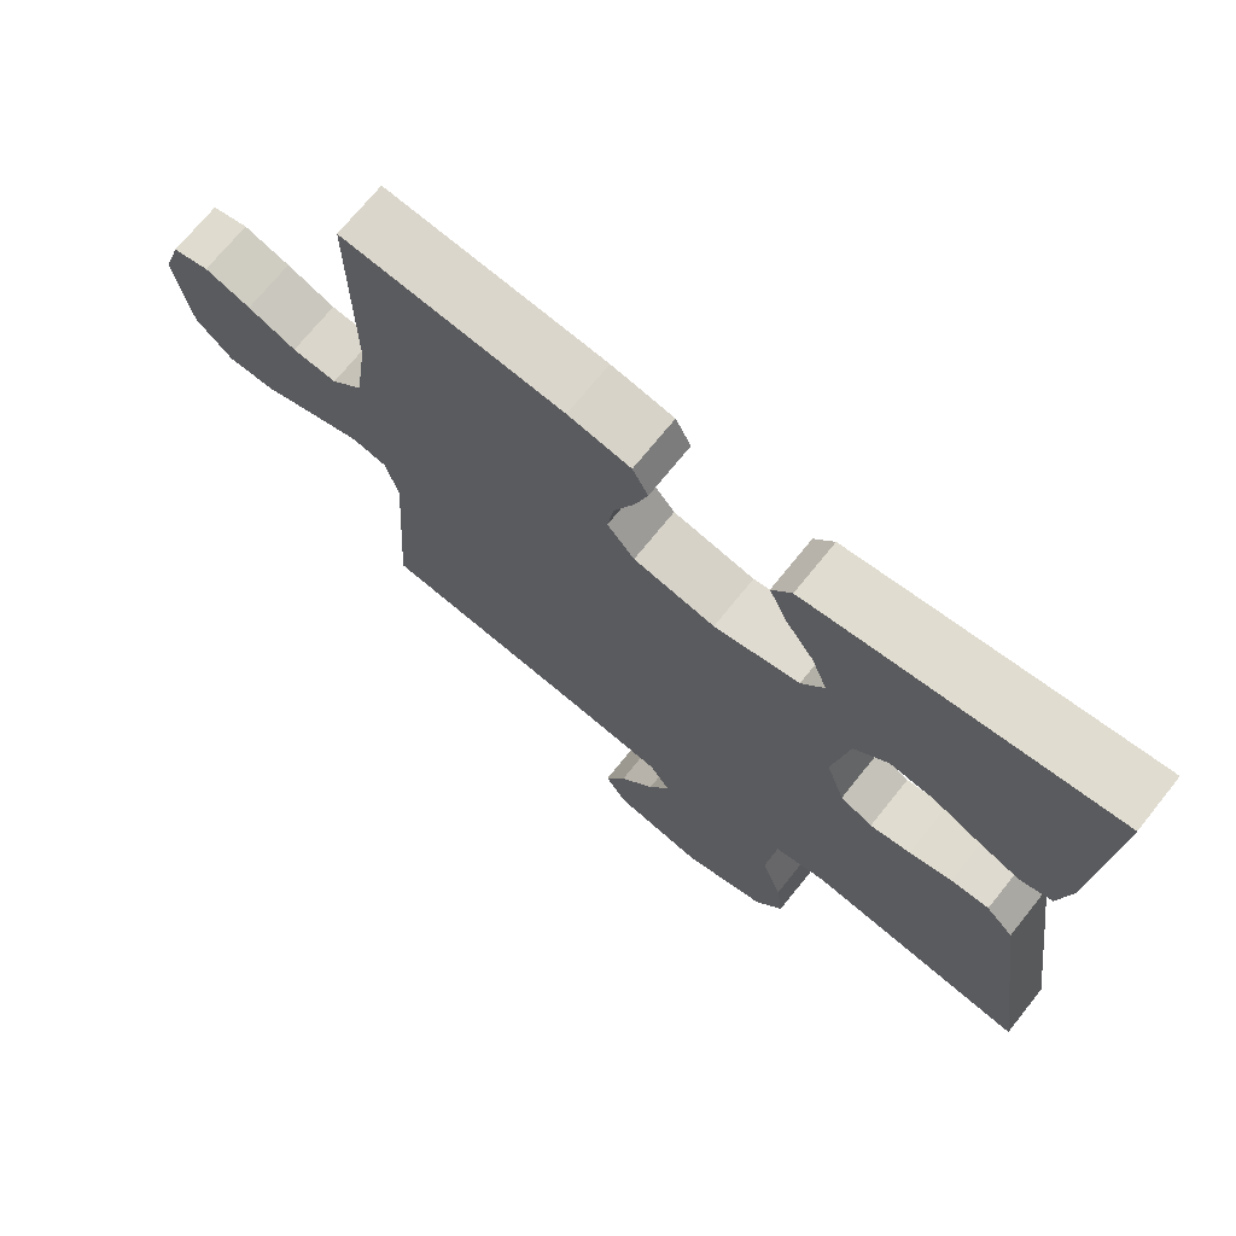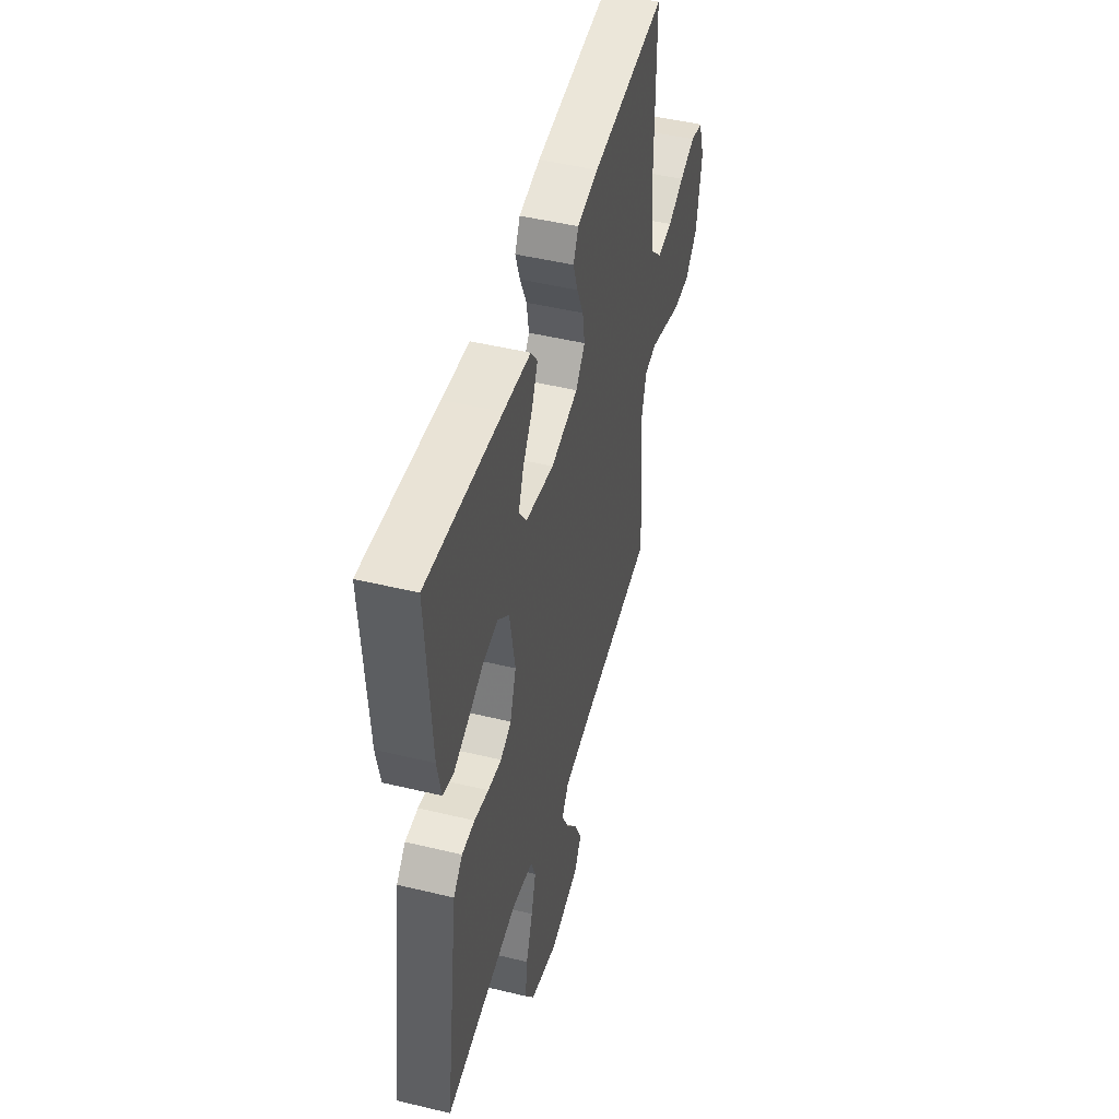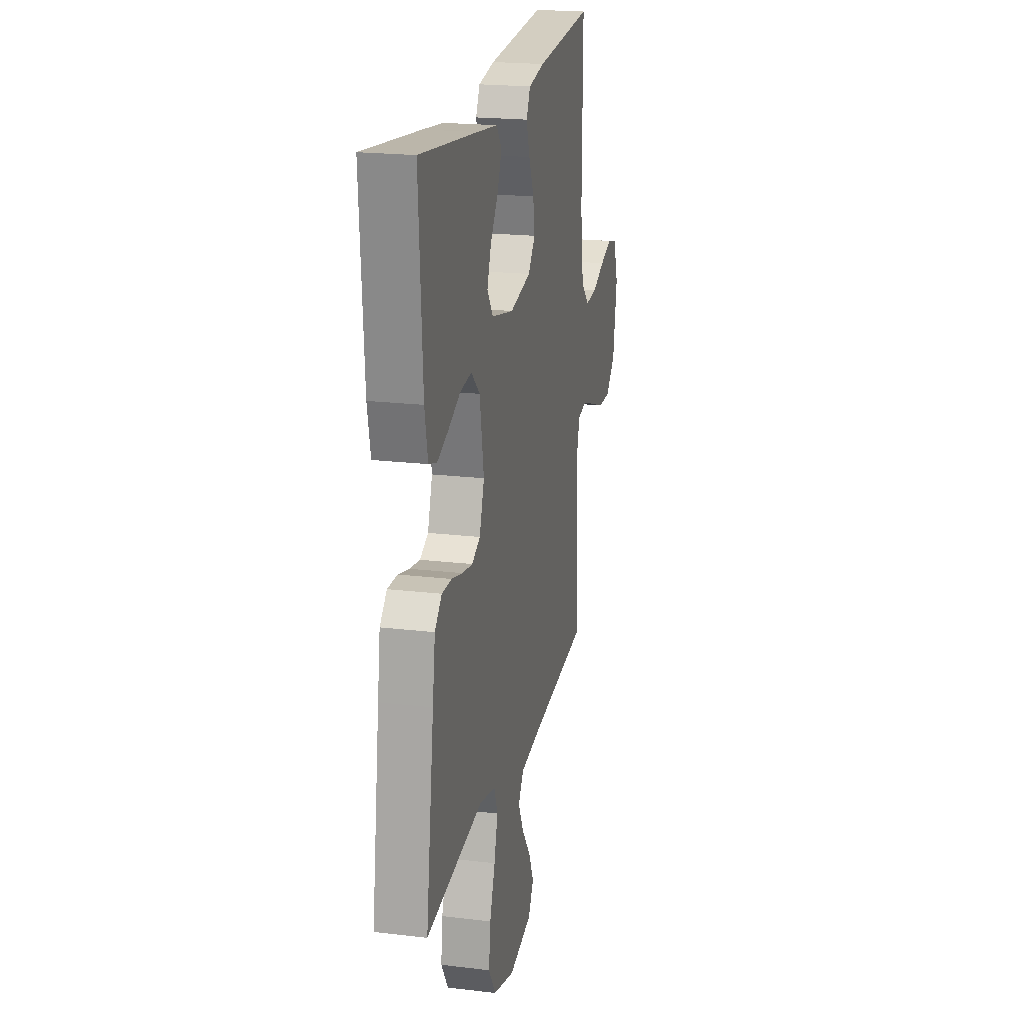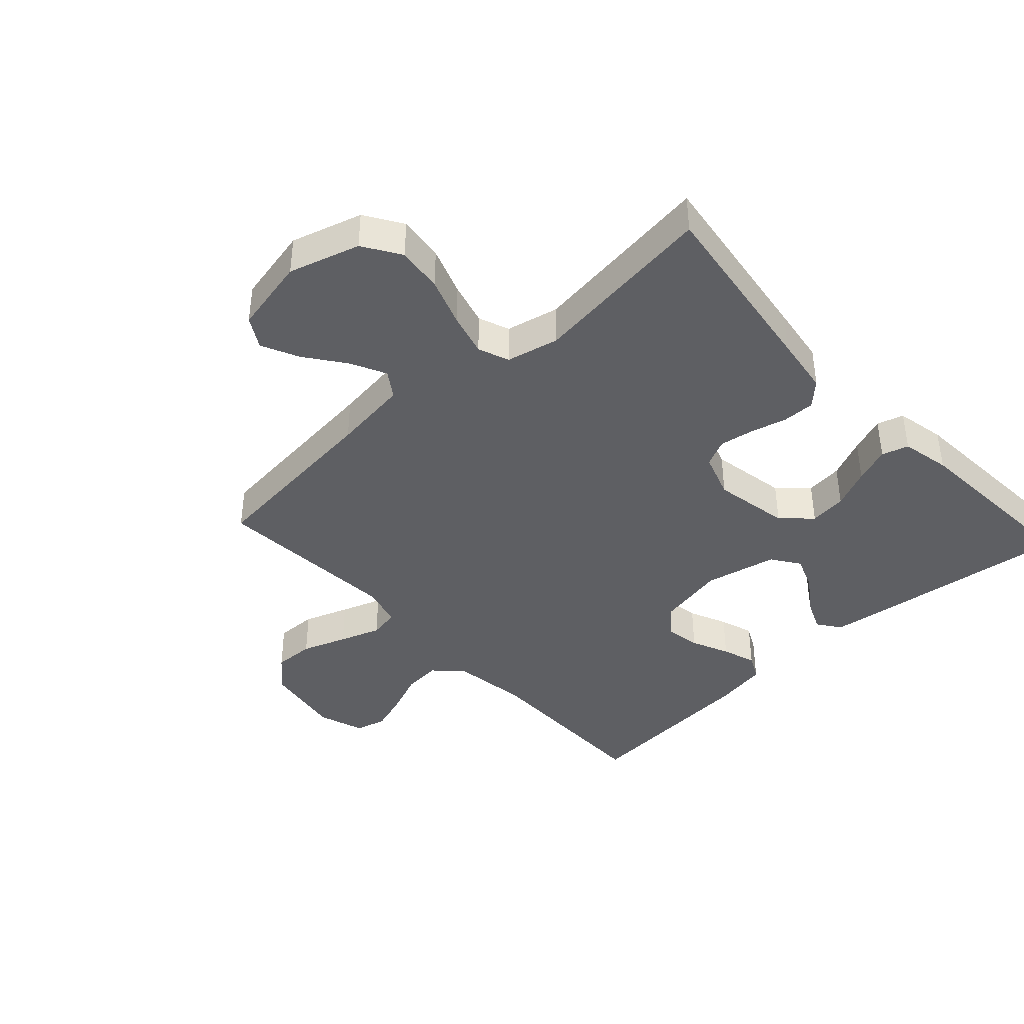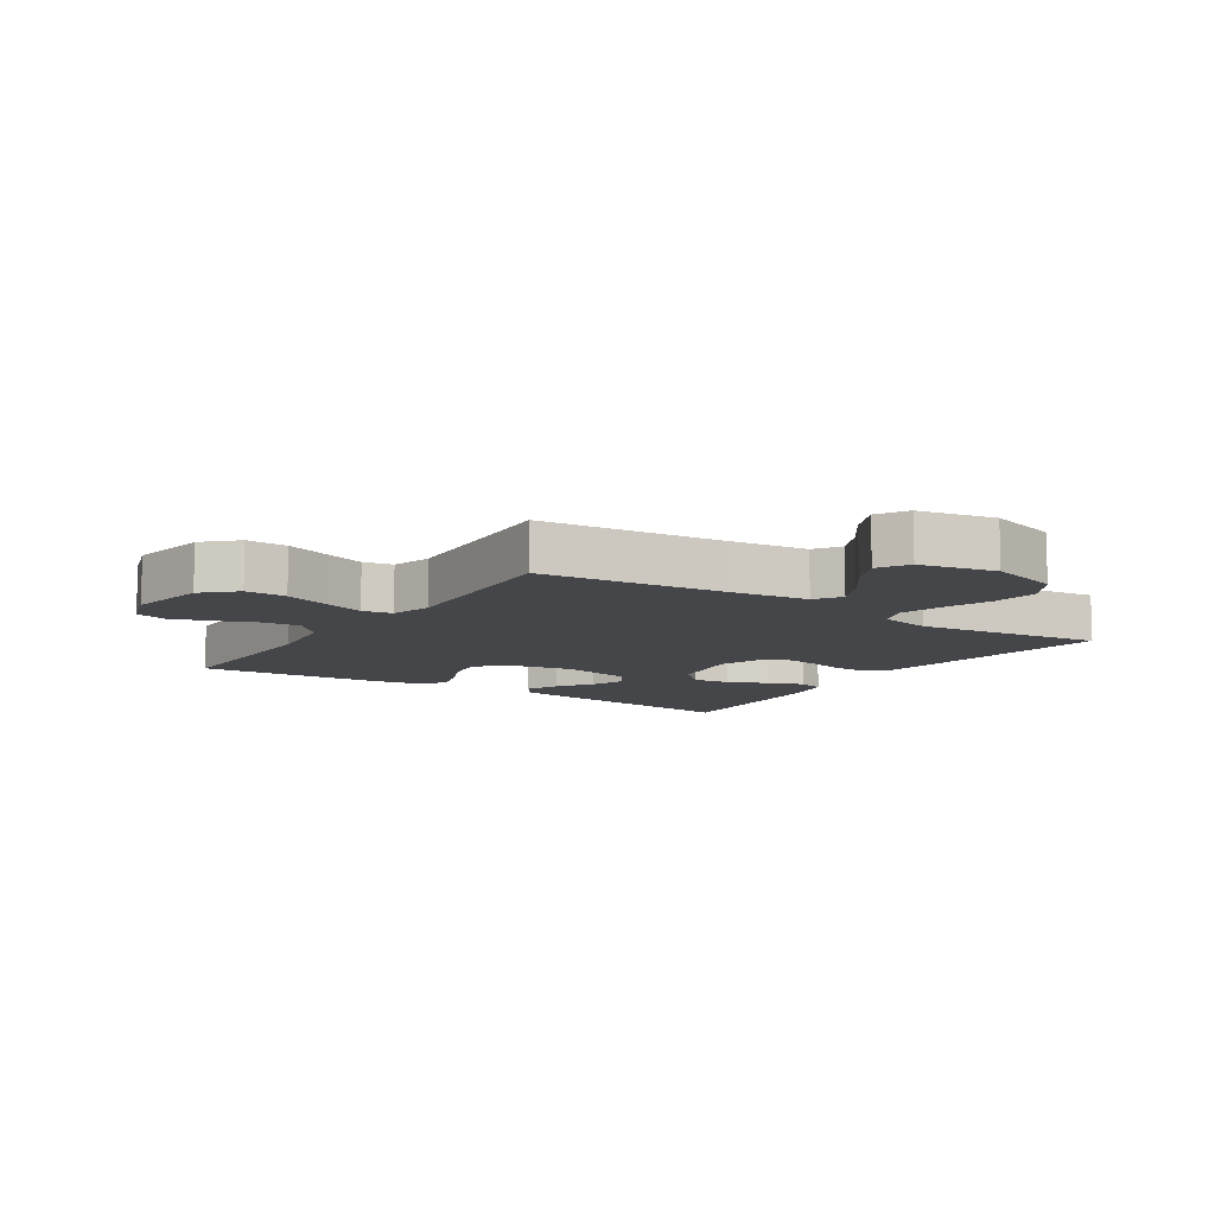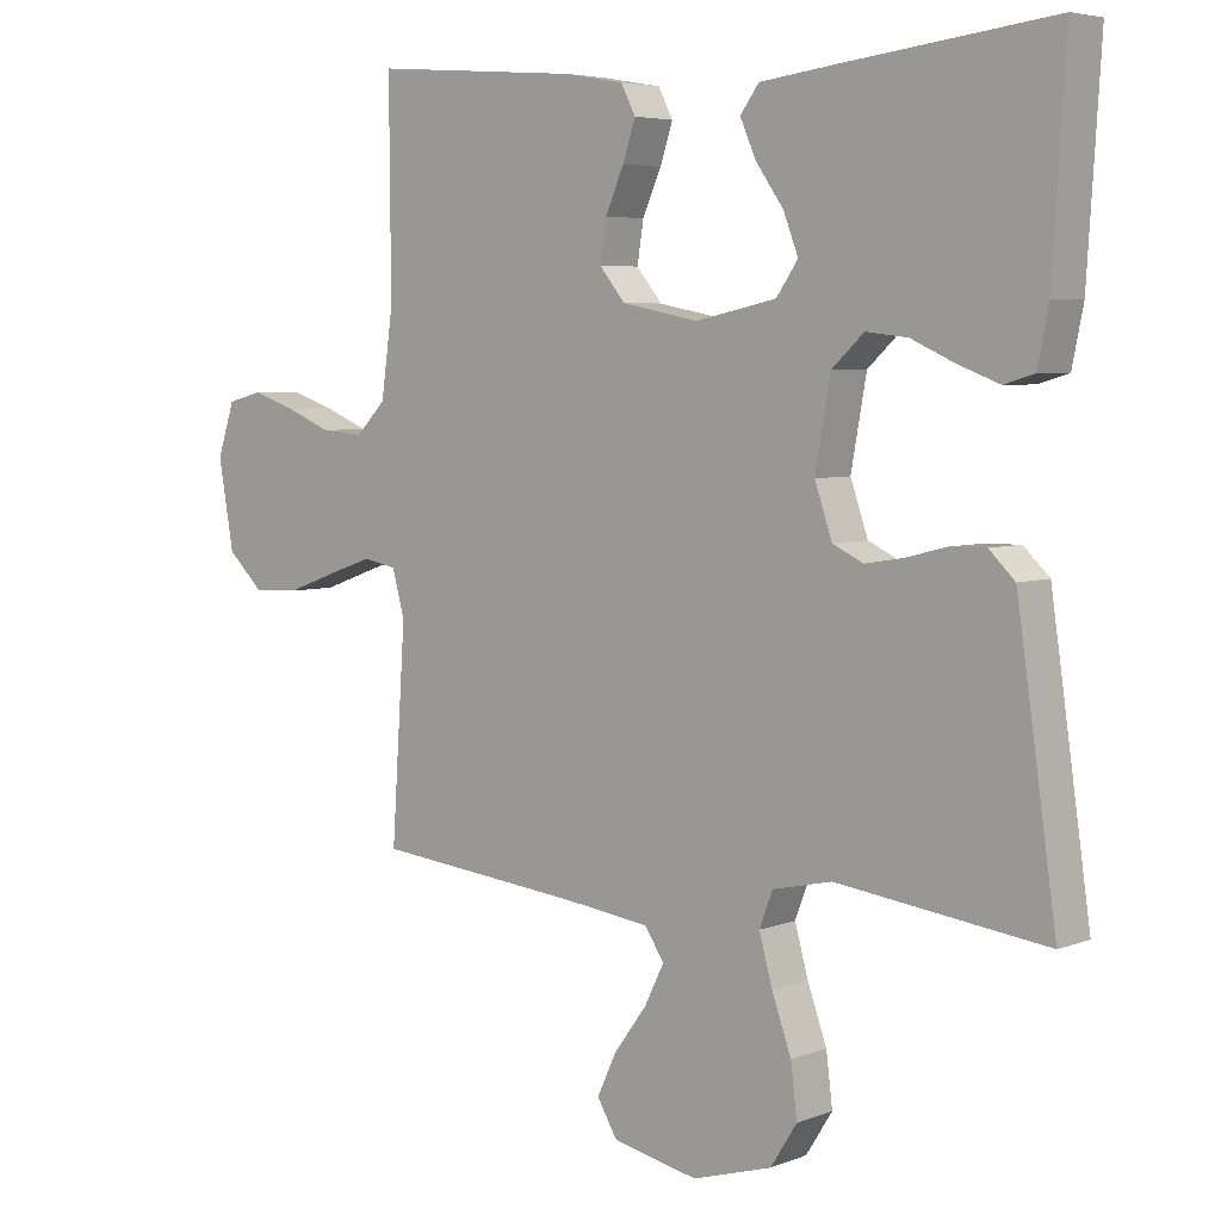
<metadata>
{"format":"obj","ext":"obj","renderer":"f3d","projection":"perspective","resolution":1024,"background":"white","views":[{"elev":71.3,"azim":-141.2,"up":"+Z"},{"elev":48.1,"azim":-74.9,"up":"+Z"},{"elev":20.6,"azim":-77.7,"up":"+Z"},{"elev":-40.5,"azim":-137.3,"up":"+Y"},{"elev":-9.9,"azim":146.5,"up":"+Y"},{"elev":5.1,"azim":-139.8,"up":"+Z"}]}
</metadata>
<code>
v 0.5 0.07 0.5
v 0.498 0.07 0.2
v 0.515 0.07 0.079
v 0.558 0.07 0.035
v 0.619 0.07 0.04
v 0.685 0.07 0.067
v 0.748 0.07 0.088
v 0.798 0.07 0.075
v 0.823 0.07 0
v 0.801 0.07 -0.127
v 0.75 0.07 -0.176
v 0.684 0.07 -0.174
v 0.612 0.07 -0.148
v 0.546 0.07 -0.125
v 0.498 0.07 -0.134
v 0.48 0.07 -0.2
v 0.5 0.07 -0.5
v 0.2 0.07 -0.531
v 0.077 0.07 -0.547
v 0.049 0.07 -0.589
v 0.077 0.07 -0.646
v 0.124 0.07 -0.71
v 0.152 0.07 -0.77
v 0.123 0.07 -0.819
v 0 0.07 -0.845
v -0.114 0.07 -0.811
v -0.152 0.07 -0.751
v -0.143 0.07 -0.677
v -0.115 0.07 -0.599
v -0.096 0.07 -0.53
v -0.115 0.07 -0.48
v -0.2 0.07 -0.461
v -0.5 0.07 -0.5
v -0.457 0.07 -0.2
v -0.443 0.07 -0.105
v -0.406 0.07 -0.069
v -0.354 0.07 -0.07
v -0.296 0.07 -0.085
v -0.241 0.07 -0.094
v -0.197 0.07 -0.073
v -0.172 0.07 0
v -0.194 0.07 0.123
v -0.24 0.07 0.166
v -0.3 0.07 0.159
v -0.364 0.07 0.13
v -0.422 0.07 0.108
v -0.465 0.07 0.121
v -0.481 0.07 0.2
v -0.5 0.07 0.5
v -0.2 0.07 0.464
v -0.09 0.07 0.45
v -0.063 0.07 0.413
v -0.086 0.07 0.361
v -0.126 0.07 0.304
v -0.147 0.07 0.249
v -0.116 0.07 0.204
v 0 0.07 0.179
v 0.111 0.07 0.201
v 0.148 0.07 0.246
v 0.139 0.07 0.304
v 0.112 0.07 0.365
v 0.094 0.07 0.42
v 0.115 0.07 0.461
v 0.2 0.07 0.476
v 0.5 0 0.5
v 0.498 0 0.2
v 0.515 0 0.079
v 0.558 0 0.035
v 0.619 0 0.04
v 0.685 0 0.067
v 0.748 0 0.088
v 0.798 0 0.075
v 0.823 0 0
v 0.801 0 -0.127
v 0.75 0 -0.176
v 0.684 0 -0.174
v 0.612 0 -0.148
v 0.546 0 -0.125
v 0.498 0 -0.134
v 0.48 0 -0.2
v 0.5 0 -0.5
v 0.2 0 -0.531
v 0.077 0 -0.547
v 0.049 0 -0.589
v 0.077 0 -0.646
v 0.124 0 -0.71
v 0.152 0 -0.77
v 0.123 0 -0.819
v 0 0 -0.845
v -0.114 0 -0.811
v -0.152 0 -0.751
v -0.143 0 -0.677
v -0.115 0 -0.599
v -0.096 0 -0.53
v -0.115 0 -0.48
v -0.2 0 -0.461
v -0.5 0 -0.5
v -0.457 0 -0.2
v -0.443 0 -0.105
v -0.406 0 -0.069
v -0.354 0 -0.07
v -0.296 0 -0.085
v -0.241 0 -0.094
v -0.197 0 -0.073
v -0.172 0 0
v -0.194 0 0.123
v -0.24 0 0.166
v -0.3 0 0.159
v -0.364 0 0.13
v -0.422 0 0.108
v -0.465 0 0.121
v -0.481 0 0.2
v -0.5 0 0.5
v -0.2 0 0.464
v -0.09 0 0.45
v -0.063 0 0.413
v -0.086 0 0.361
v -0.126 0 0.304
v -0.147 0 0.249
v -0.116 0 0.204
v 0 0 0.179
v 0.111 0 0.201
v 0.148 0 0.246
v 0.139 0 0.304
v 0.112 0 0.365
v 0.094 0 0.42
v 0.115 0 0.461
v 0.2 0 0.476
f 64 1 2
f 63 64 2
f 62 63 2
f 61 62 2
f 60 61 2
f 59 60 2 3
f 58 59 3 4
f 57 58 4
f 56 57 4
f 52 53 54
f 51 52 54
f 50 51 54
f 49 50 54
f 48 49 54
f 47 48 54
f 46 47 54
f 45 46 54
f 44 45 54
f 43 44 54 55
f 42 43 55 56
f 36 37 38
f 35 36 38
f 34 35 38
f 33 34 38
f 32 33 38
f 31 32 38 39
f 30 31 39 40
f 27 28 29
f 26 27 29
f 25 26 29
f 24 25 29
f 23 24 29
f 22 23 29
f 21 22 29
f 20 21 29 30
f 30 40 41
f 20 30 41
f 19 20 41
f 16 17 18
f 41 42 56
f 19 41 56
f 18 19 56
f 16 18 56
f 15 16 56
f 11 12 13
f 10 11 13
f 9 10 13
f 8 9 13
f 7 8 13
f 6 7 13
f 5 6 13
f 14 15 56 4
f 4 5 13 14
f 66 65 128
f 66 128 127
f 66 127 126
f 66 126 125
f 66 125 124
f 67 66 124 123
f 68 67 123 122
f 68 122 121
f 68 121 120
f 118 117 116
f 118 116 115
f 118 115 114
f 118 114 113
f 118 113 112
f 118 112 111
f 118 111 110
f 118 110 109
f 118 109 108
f 119 118 108 107
f 120 119 107 106
f 102 101 100
f 102 100 99
f 102 99 98
f 102 98 97
f 102 97 96
f 103 102 96 95
f 104 103 95 94
f 93 92 91
f 93 91 90
f 93 90 89
f 93 89 88
f 93 88 87
f 93 87 86
f 93 86 85
f 94 93 85 84
f 105 104 94
f 105 94 84
f 105 84 83
f 82 81 80
f 120 106 105
f 120 105 83
f 120 83 82
f 120 82 80
f 120 80 79
f 77 76 75
f 77 75 74
f 77 74 73
f 77 73 72
f 77 72 71
f 77 71 70
f 77 70 69
f 68 120 79 78
f 78 77 69 68
f 1 65 66 2
f 2 66 67 3
f 3 67 68 4
f 4 68 69 5
f 5 69 70 6
f 6 70 71 7
f 7 71 72 8
f 8 72 73 9
f 9 73 74 10
f 10 74 75 11
f 11 75 76 12
f 12 76 77 13
f 13 77 78 14
f 14 78 79 15
f 15 79 80 16
f 16 80 81 17
f 17 81 82 18
f 18 82 83 19
f 19 83 84 20
f 20 84 85 21
f 21 85 86 22
f 22 86 87 23
f 23 87 88 24
f 24 88 89 25
f 25 89 90 26
f 26 90 91 27
f 27 91 92 28
f 28 92 93 29
f 29 93 94 30
f 30 94 95 31
f 31 95 96 32
f 32 96 97 33
f 33 97 98 34
f 34 98 99 35
f 35 99 100 36
f 36 100 101 37
f 37 101 102 38
f 38 102 103 39
f 39 103 104 40
f 40 104 105 41
f 41 105 106 42
f 42 106 107 43
f 43 107 108 44
f 44 108 109 45
f 45 109 110 46
f 46 110 111 47
f 47 111 112 48
f 48 112 113 49
f 49 113 114 50
f 50 114 115 51
f 51 115 116 52
f 52 116 117 53
f 53 117 118 54
f 54 118 119 55
f 55 119 120 56
f 56 120 121 57
f 57 121 122 58
f 58 122 123 59
f 59 123 124 60
f 60 124 125 61
f 61 125 126 62
f 62 126 127 63
f 63 127 128 64
f 64 128 65 1

</code>
